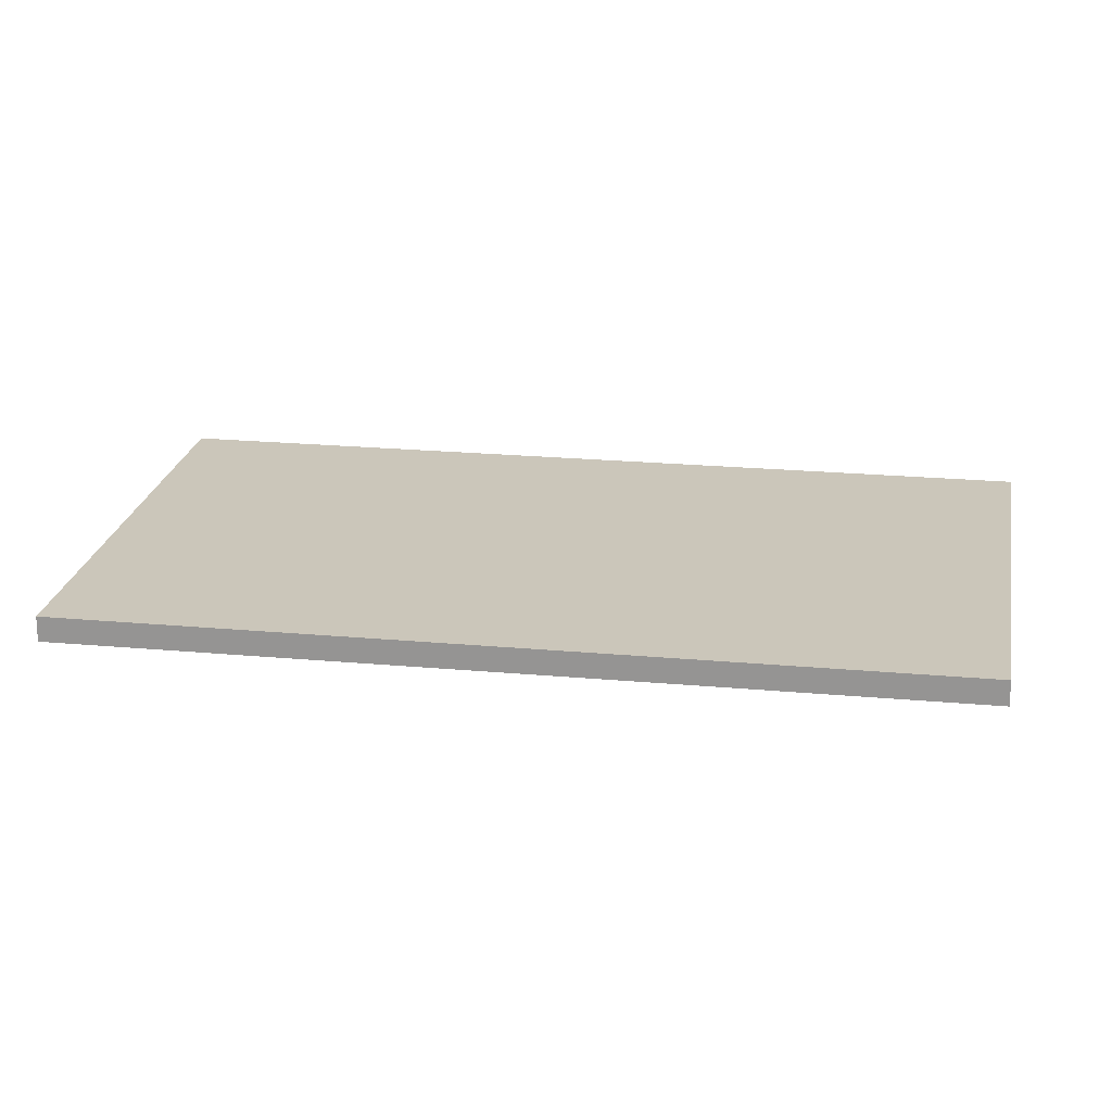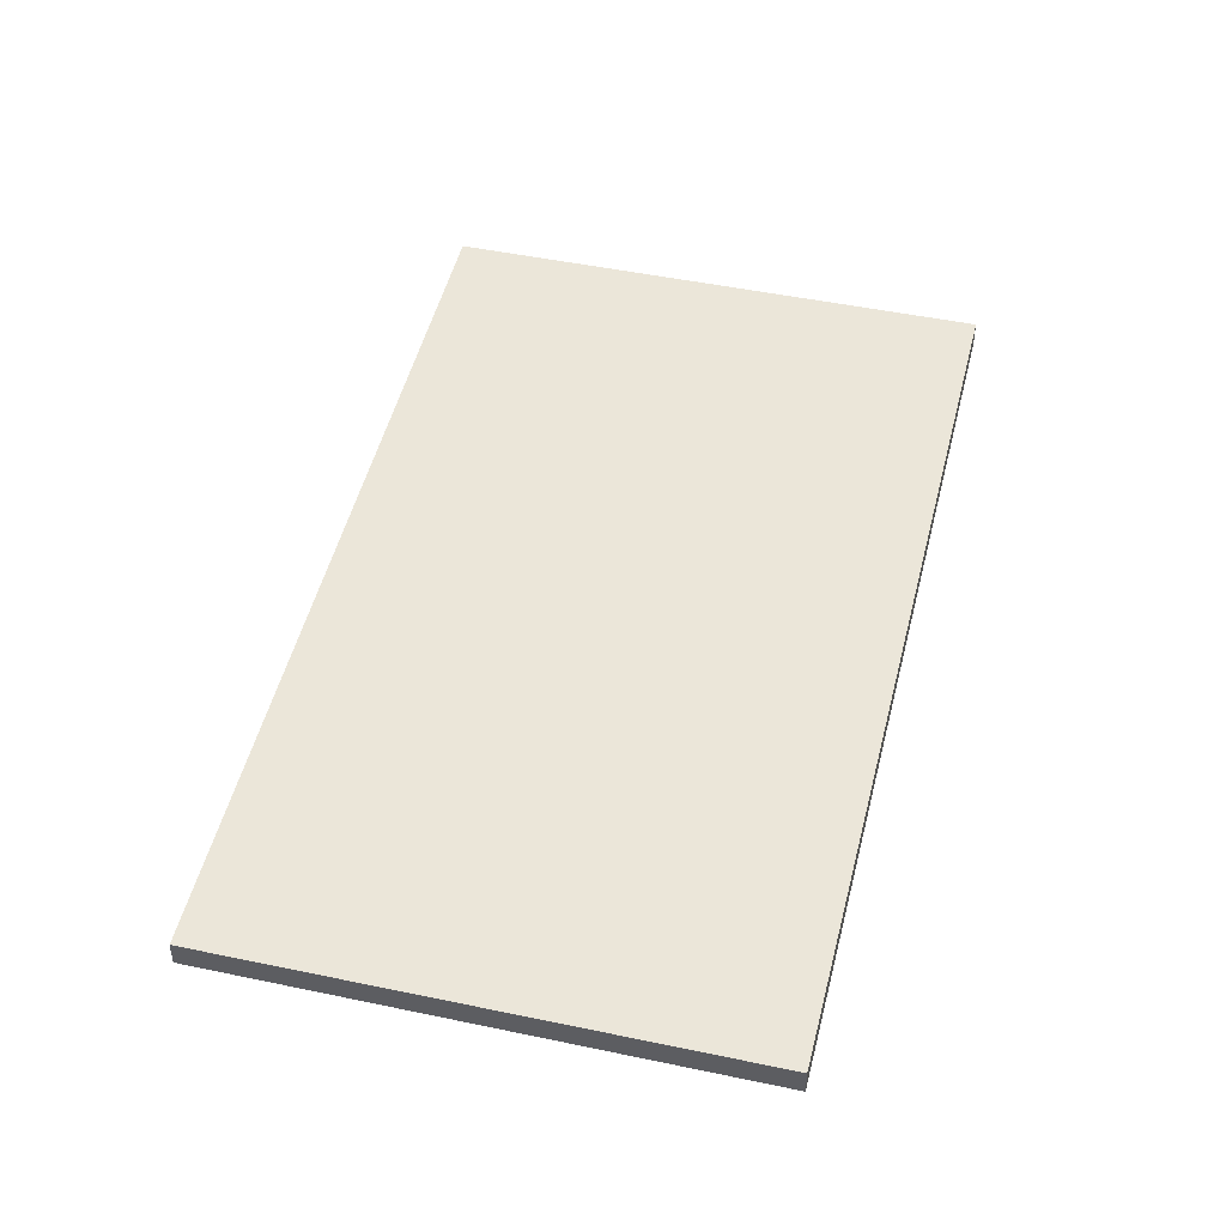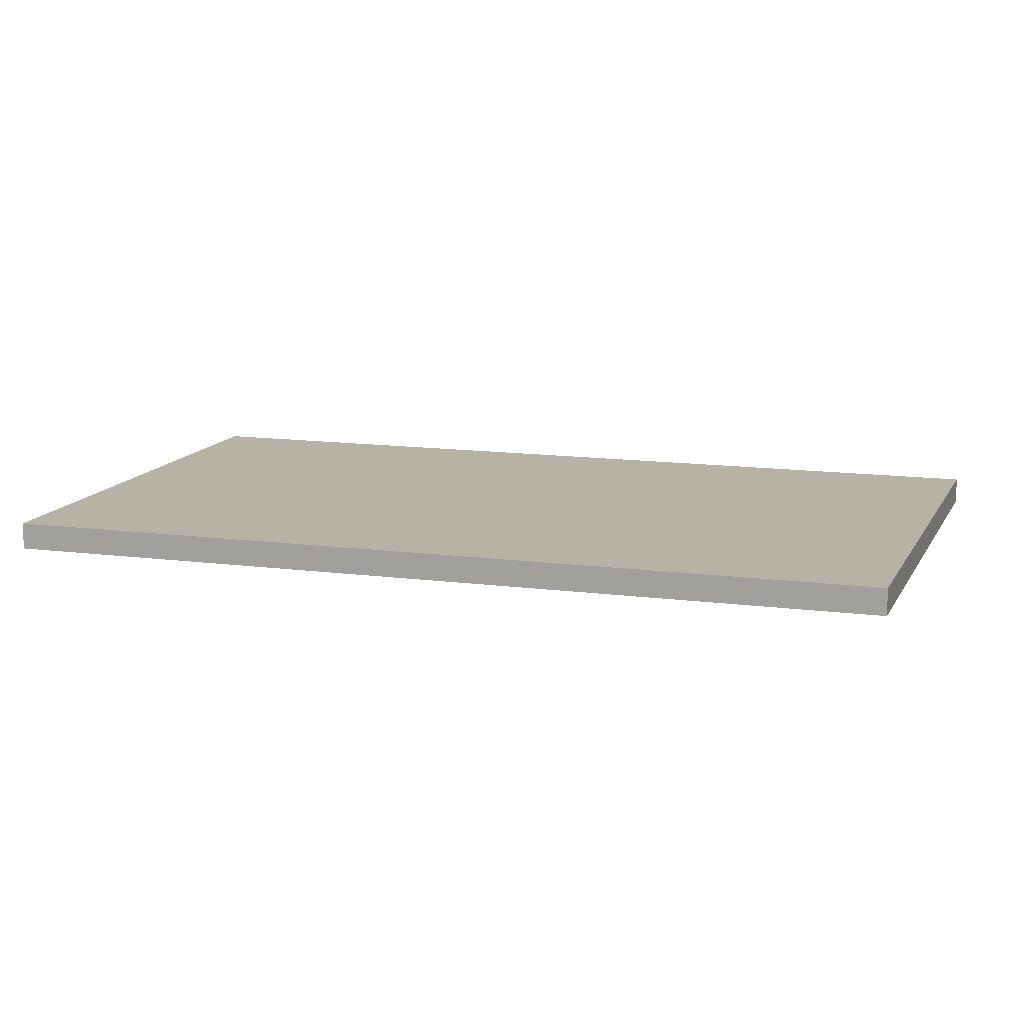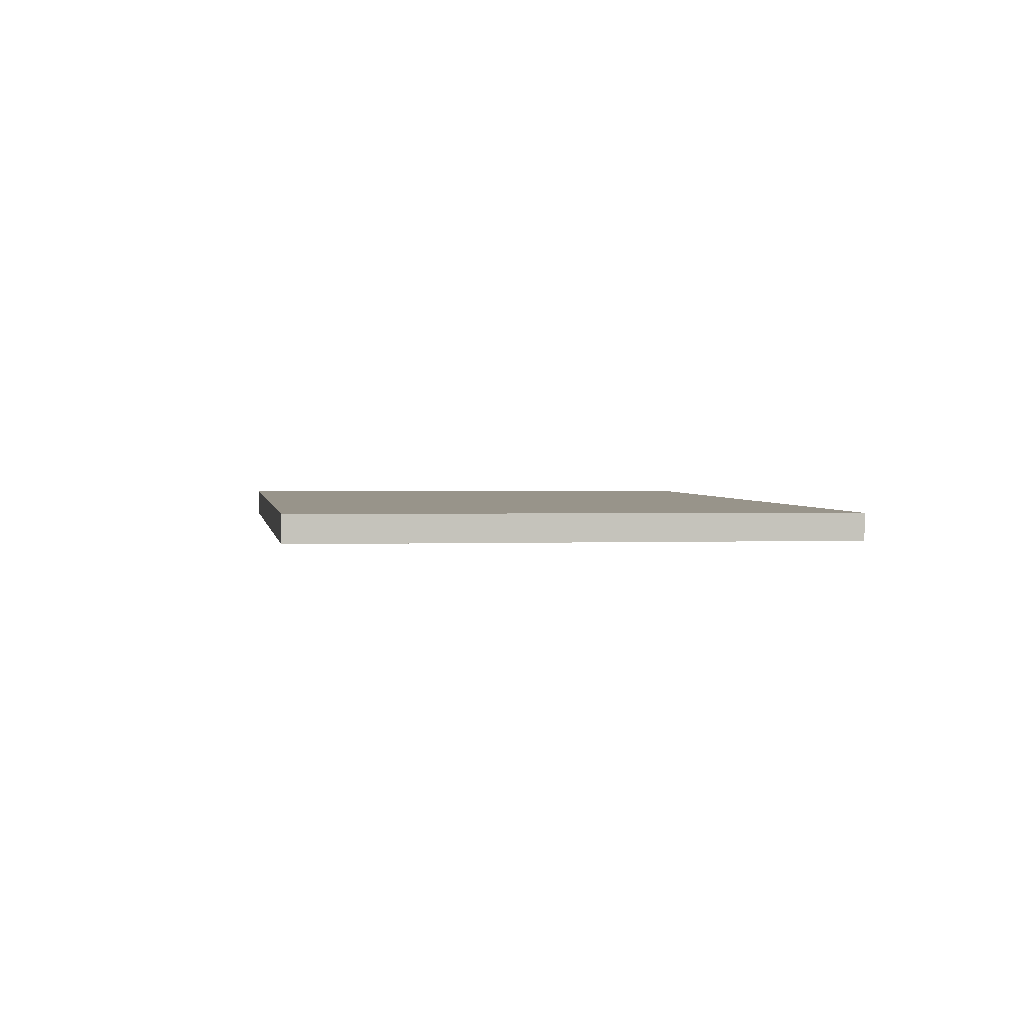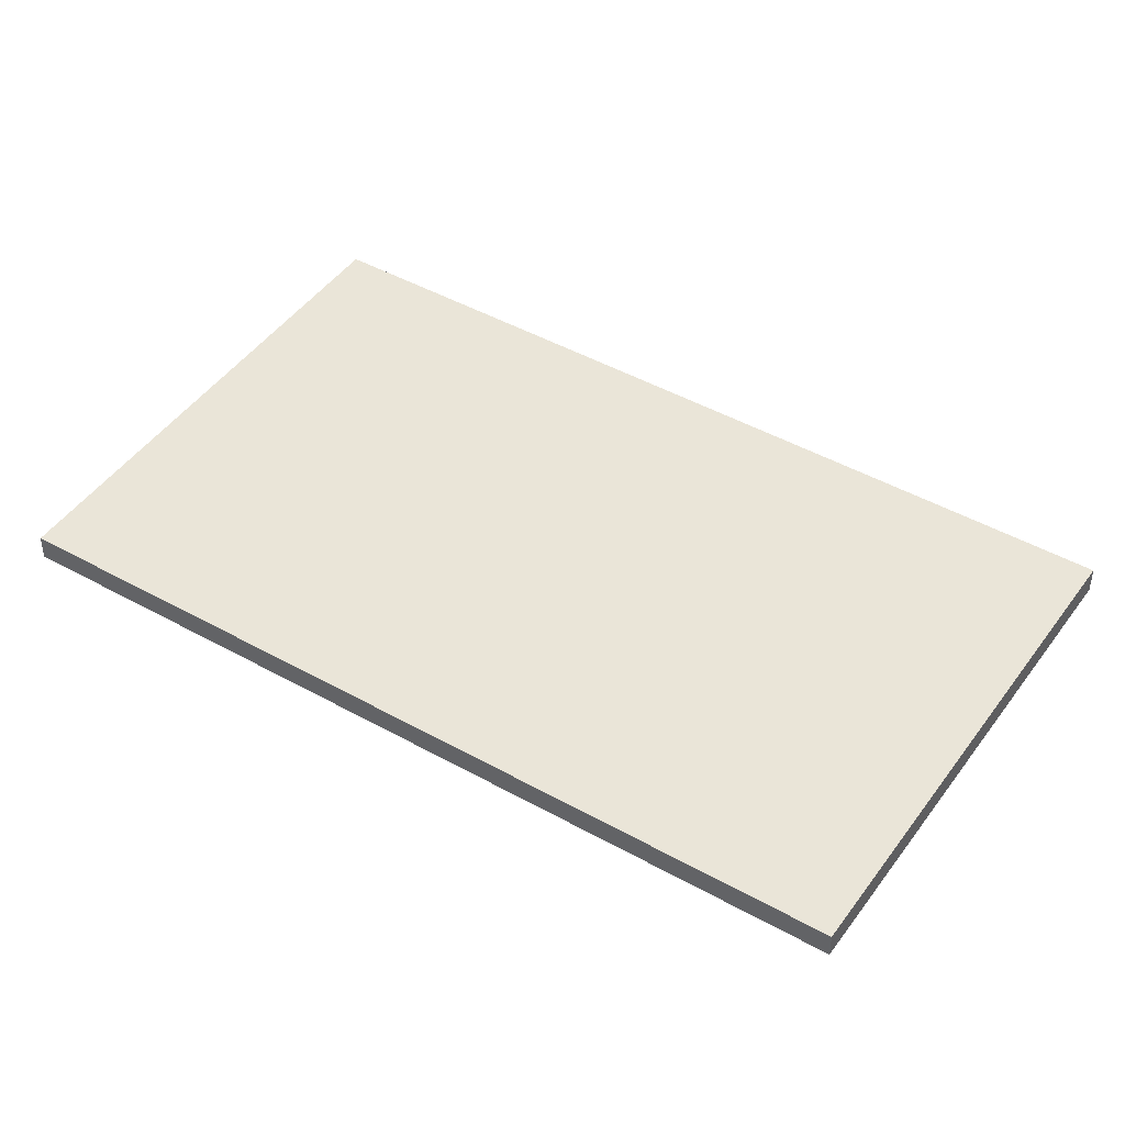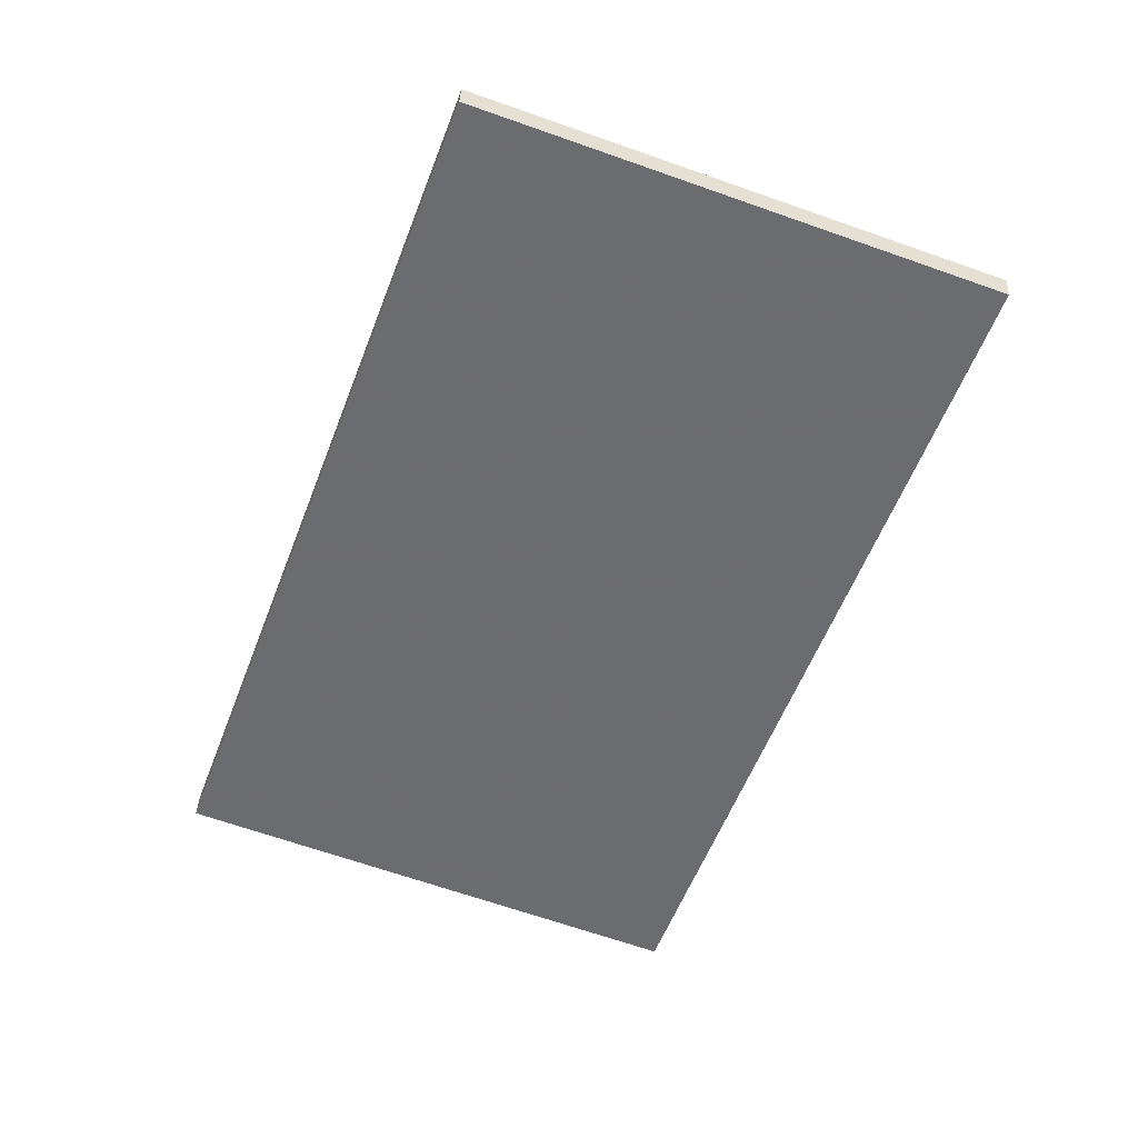
<metadata>
{"format":"obj","ext":"obj","renderer":"f3d","projection":"perspective","resolution":1024,"background":"white","views":[{"elev":21.0,"azim":119.4,"up":"+Z"},{"elev":48.0,"azim":-146.6,"up":"+Z"},{"elev":12.4,"azim":-52.4,"up":"+Z"},{"elev":1.8,"azim":12.4,"up":"+Z"},{"elev":44.9,"azim":143.1,"up":"+Z"},{"elev":35.9,"azim":-177.2,"up":"+Y"}]}
</metadata>
<code>
v -8.531 -2341 0.2866
v -3.172 -2339 0.2716
v 0.125 -2348 0.2738
v -5.234 -2350 0.2888
v -3.172 -2339 0.2716
v -8.531 -2341 0.2866
v -8.531 -2341 0
v -3.172 -2339 0
v 0.125 -2348 0.2738
v -3.172 -2339 0.2716
v -3.172 -2339 0
v 0.125 -2348 0
v -5.234 -2350 0.2888
v 0.125 -2348 0.2738
v 0.125 -2348 0
v -5.234 -2350 0
v -8.531 -2341 0.2866
v -5.234 -2350 0.2888
v -5.234 -2350 0
v -8.531 -2341 0
v -8.531 -2341 0
v -3.172 -2339 0
v 0.125 -2348 0
v -5.234 -2350 0
f 2 3 4 1
f 6 7 8 5
f 10 11 12 9
f 14 15 16 13
f 18 19 20 17
f 22 23 24 21

</code>
